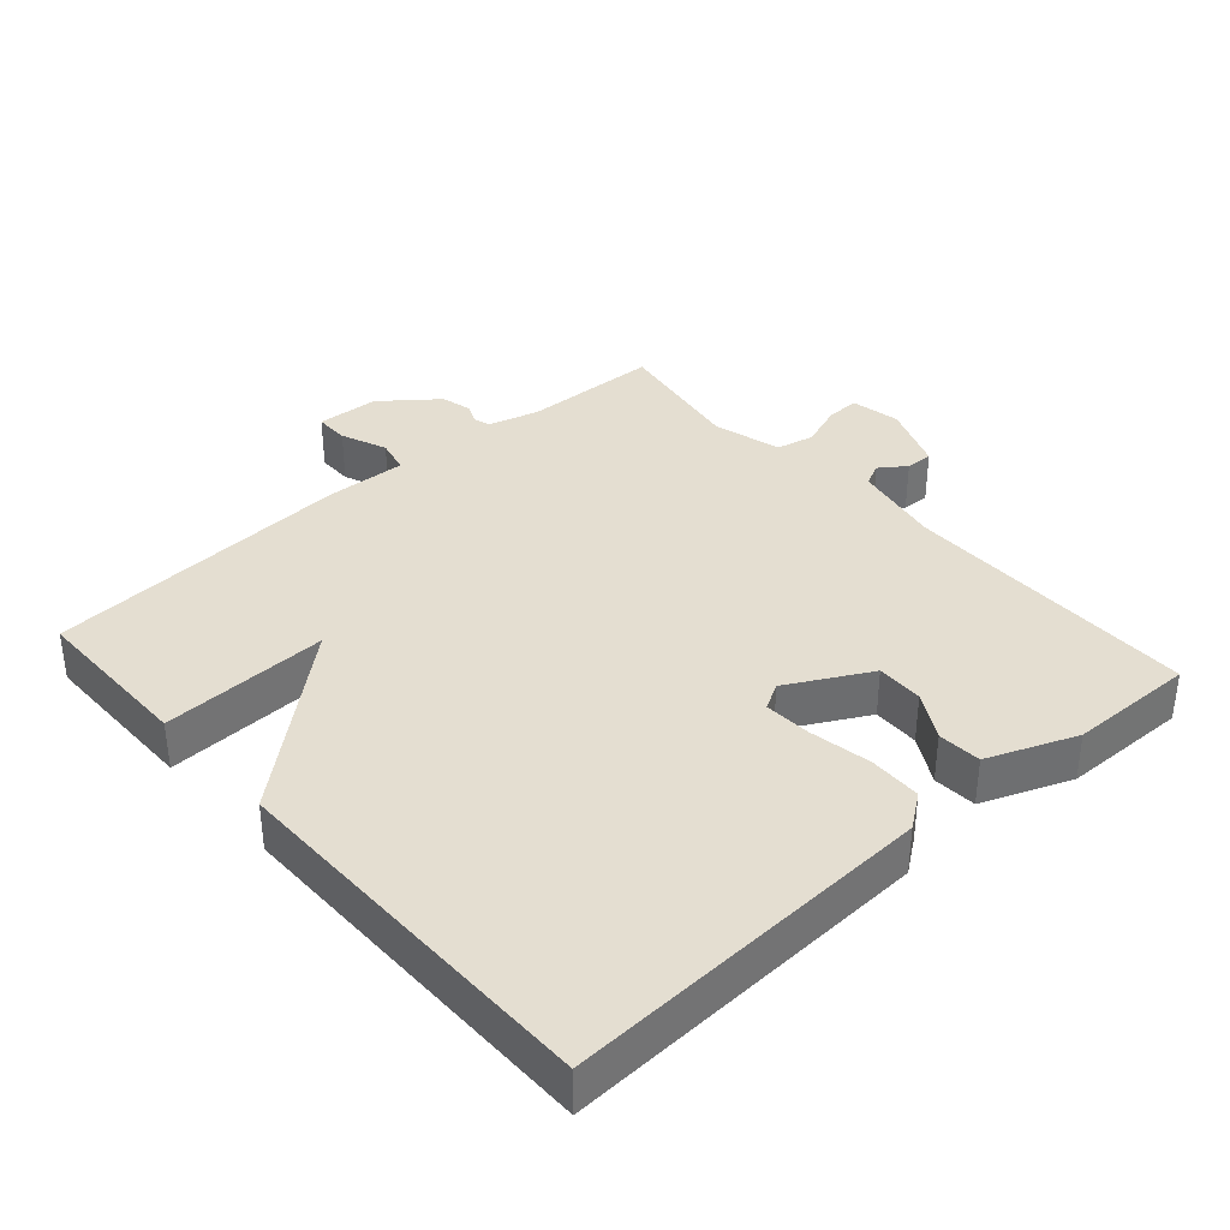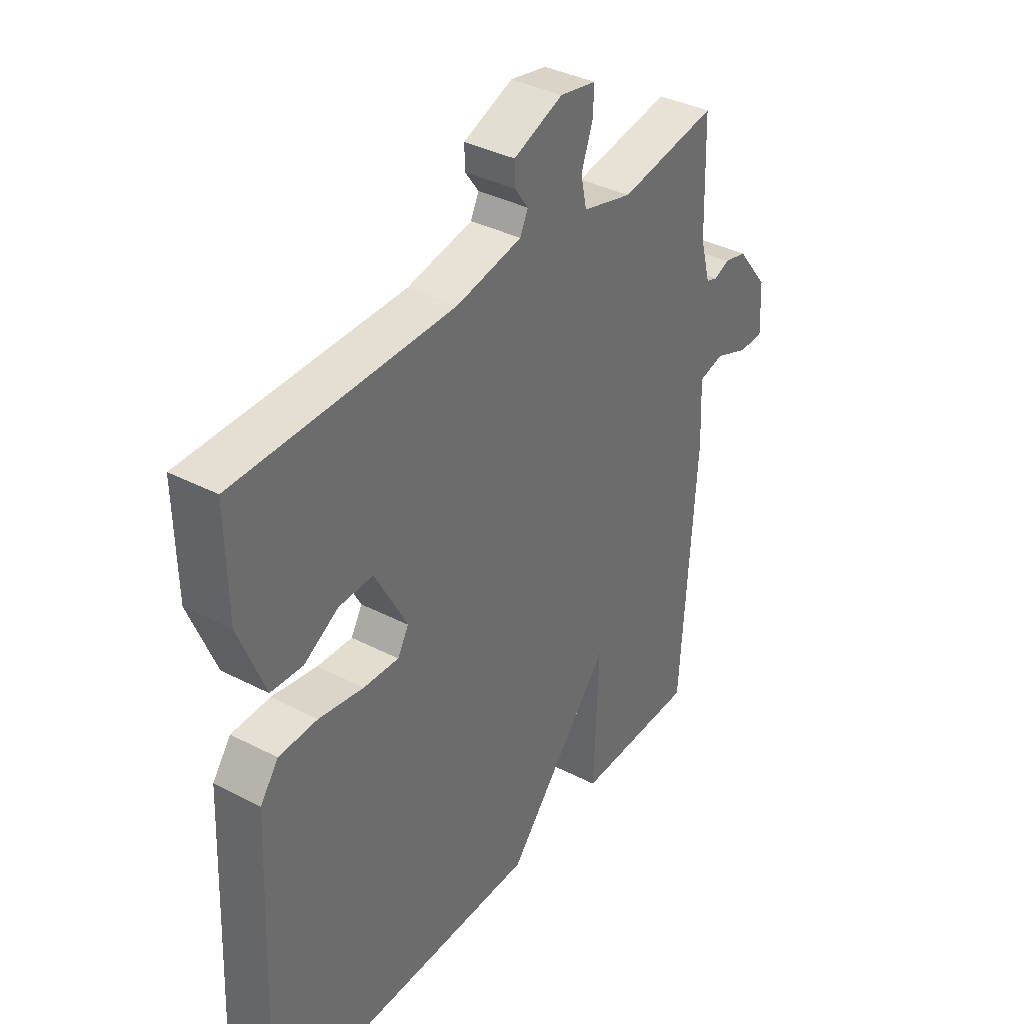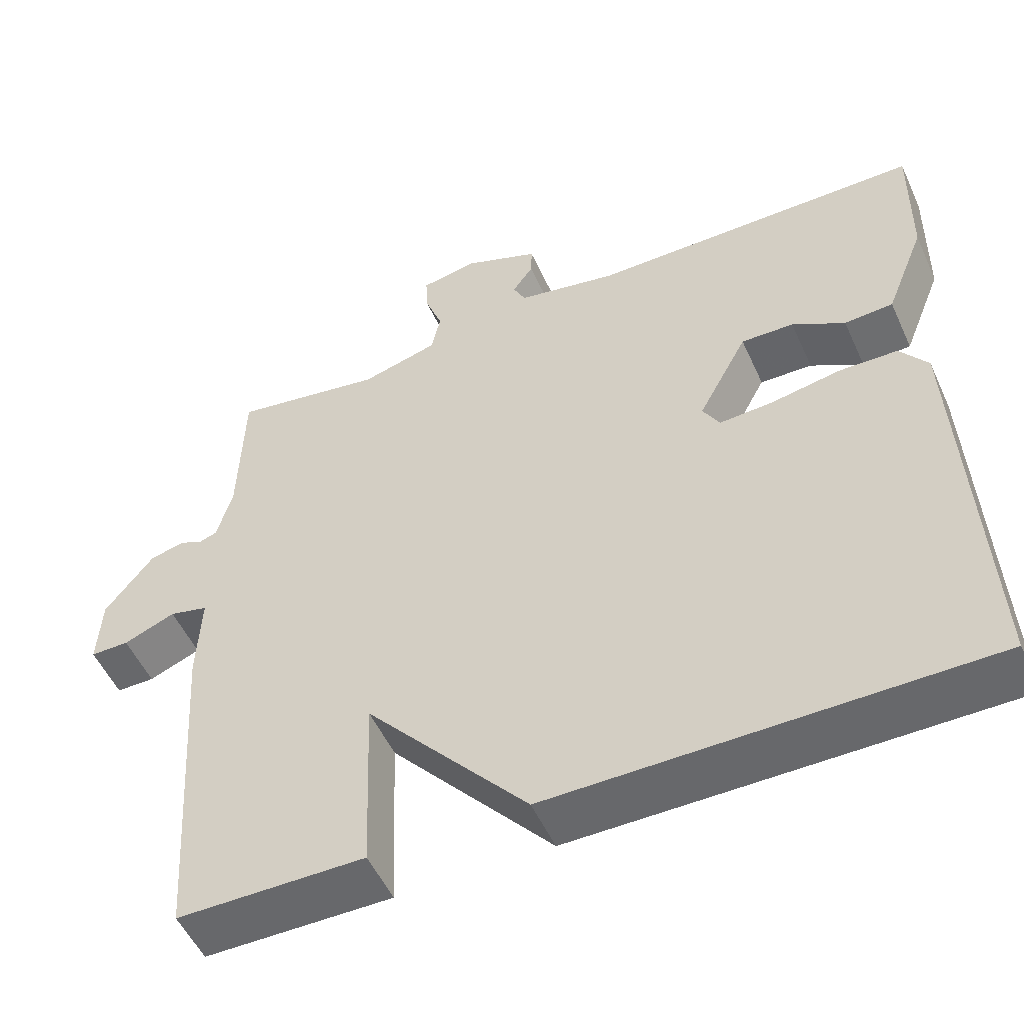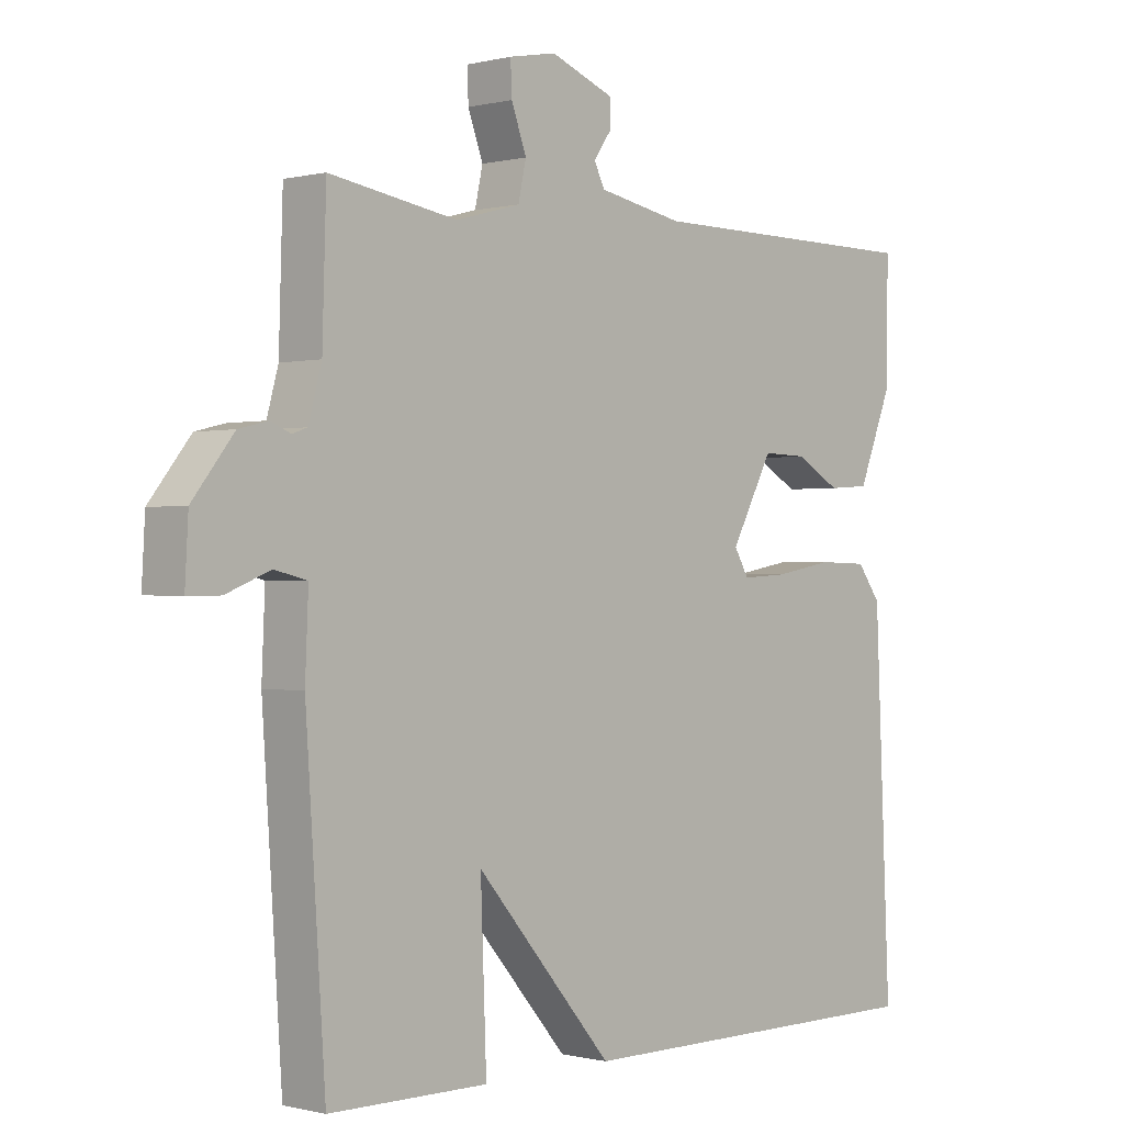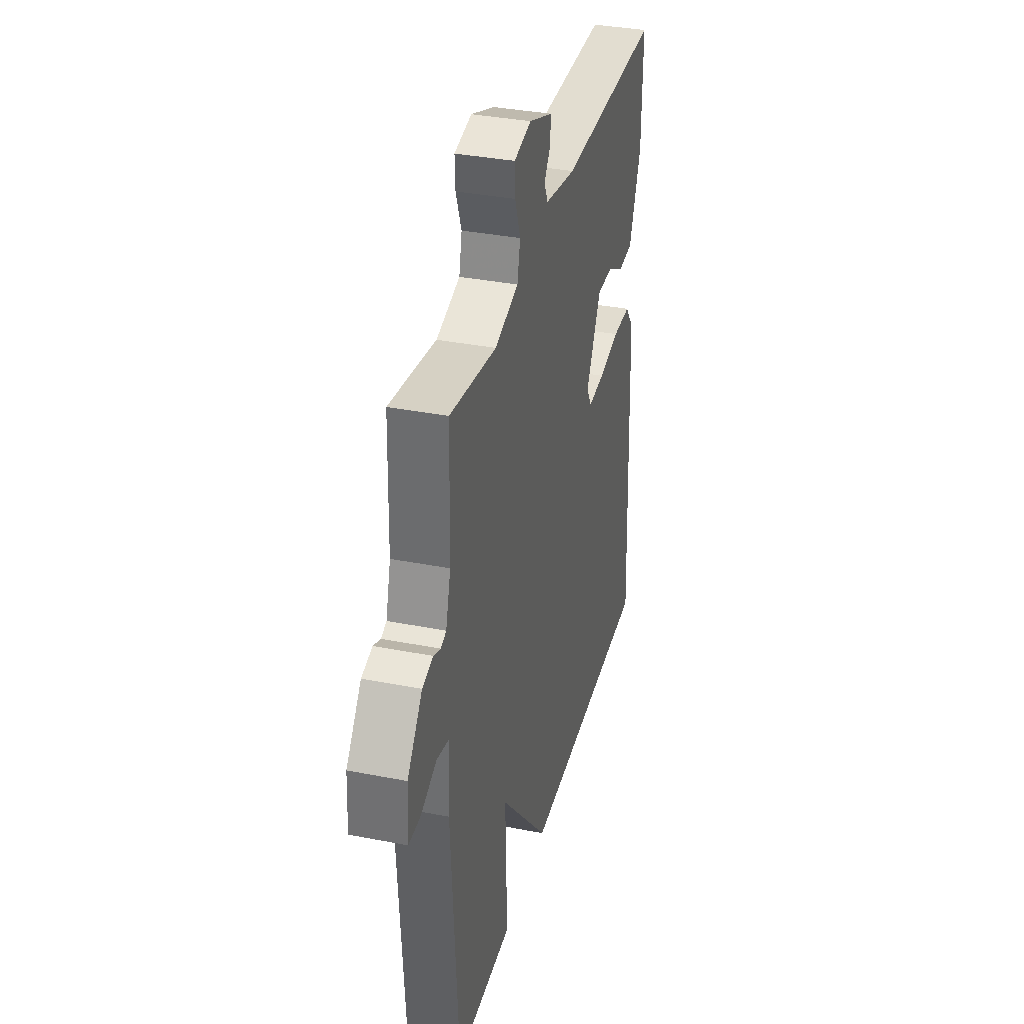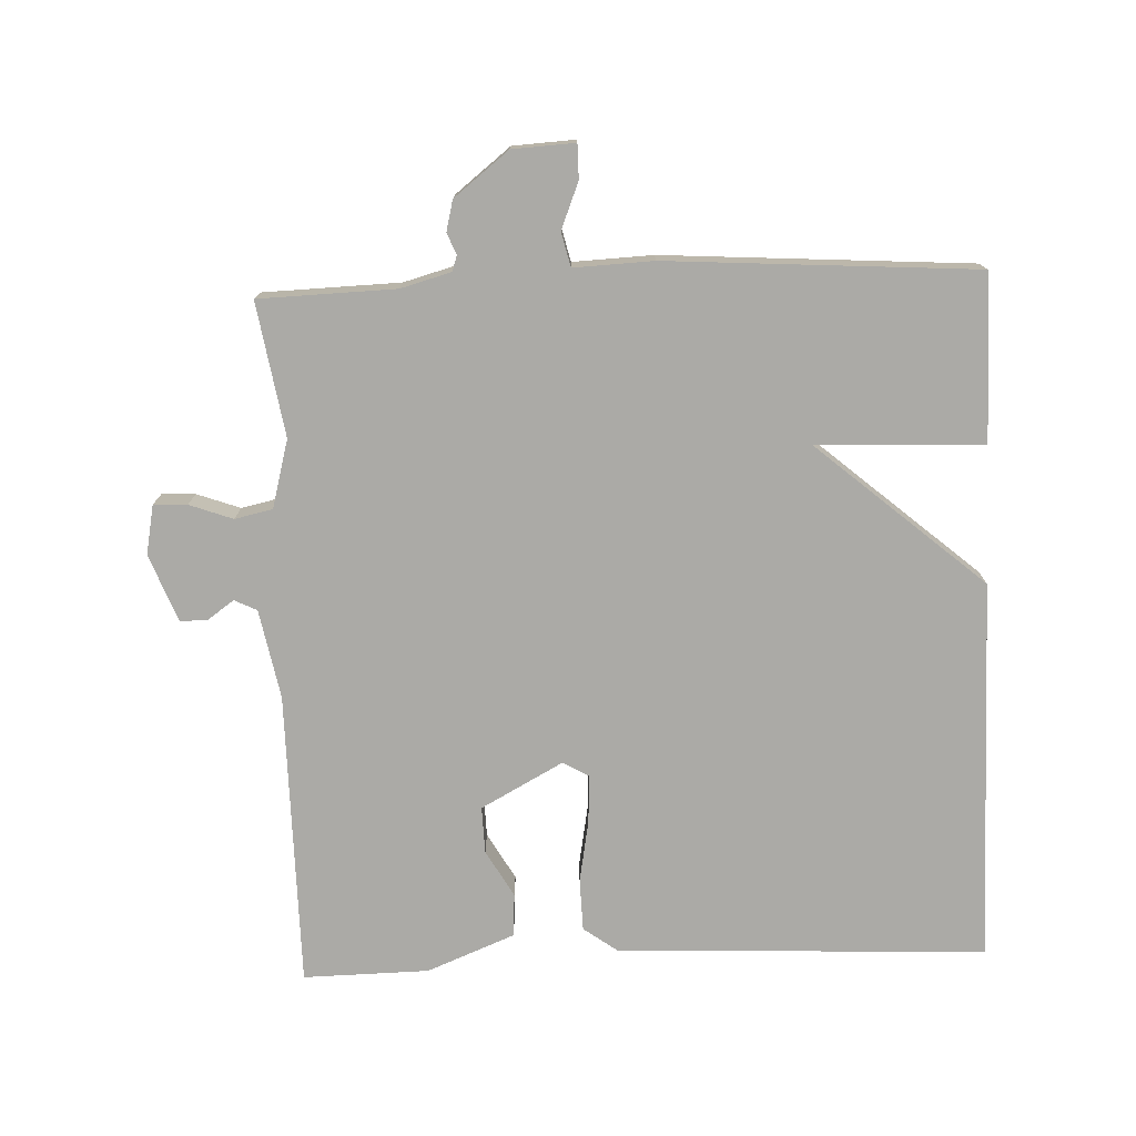
<metadata>
{"format":"obj","ext":"obj","renderer":"f3d","projection":"perspective","resolution":1024,"background":"white","views":[{"elev":36.4,"azim":-131.6,"up":"+Y"},{"elev":37.1,"azim":-56.3,"up":"+Z"},{"elev":-52.5,"azim":-155.9,"up":"+Z"},{"elev":-0.3,"azim":133.1,"up":"+Z"},{"elev":35.6,"azim":104.5,"up":"+Z"},{"elev":-75.8,"azim":92.3,"up":"+Y"}]}
</metadata>
<code>
v 0.5 0.07 0.5
v 0.506 0.07 0.301
v 0.526 0.07 0.228
v 0.549 0.07 0.22
v 0.579 0.07 0.233
v 0.624 0.07 0.222
v 0.687 0.07 0.142
v 0.692 0.07 0.051
v 0.642 0.07 0.051
v 0.575 0.07 0.078
v 0.525 0.07 0.066
v 0.53 0.07 -0.05
v 0.5 0.07 -0.5
v 0.258 0.07 -0.501
v 0.267 0.07 -0.258
v 0.058 0.07 -0.501
v -0.5 0.07 -0.5
v -0.476 0.07 0.038
v -0.44 0.07 0.087
v -0.364 0.07 0.089
v -0.275 0.07 0.073
v -0.205 0.07 0.069
v -0.183 0.07 0.107
v -0.247 0.07 0.226
v -0.315 0.07 0.224
v -0.383 0.07 0.185
v -0.446 0.07 0.189
v -0.497 0.07 0.317
v -0.5 0.07 0.5
v -0.069 0.07 0.502
v 0.061 0.07 0.527
v 0.077 0.07 0.56
v 0.05 0.07 0.598
v 0.049 0.07 0.638
v 0.147 0.07 0.676
v 0.219 0.07 0.662
v 0.217 0.07 0.613
v 0.194 0.07 0.55
v 0.206 0.07 0.495
v 0.305 0.07 0.468
v 0.5 0 0.5
v 0.506 0 0.301
v 0.526 0 0.228
v 0.549 0 0.22
v 0.579 0 0.233
v 0.624 0 0.222
v 0.687 0 0.142
v 0.692 0 0.051
v 0.642 0 0.051
v 0.575 0 0.078
v 0.525 0 0.066
v 0.53 0 -0.05
v 0.5 0 -0.5
v 0.258 0 -0.501
v 0.267 0 -0.258
v 0.058 0 -0.501
v -0.5 0 -0.5
v -0.476 0 0.038
v -0.44 0 0.087
v -0.364 0 0.089
v -0.275 0 0.073
v -0.205 0 0.069
v -0.183 0 0.107
v -0.247 0 0.226
v -0.315 0 0.224
v -0.383 0 0.185
v -0.446 0 0.189
v -0.497 0 0.317
v -0.5 0 0.5
v -0.069 0 0.502
v 0.061 0 0.527
v 0.077 0 0.56
v 0.05 0 0.598
v 0.049 0 0.638
v 0.147 0 0.676
v 0.219 0 0.662
v 0.217 0 0.613
v 0.194 0 0.55
v 0.206 0 0.495
v 0.305 0 0.468
f 36 37 38
f 35 36 38
f 34 35 38
f 33 34 38
f 32 33 38
f 31 32 38 39
f 30 31 39 40
f 28 29 30
f 27 28 30
f 26 27 30
f 25 26 30
f 24 25 30 40
f 19 20 21
f 18 19 21
f 17 18 21
f 16 17 21
f 15 16 21
f 15 21 22
f 13 14 15
f 12 13 15
f 11 12 15
f 11 15 22 23
f 8 9 10
f 7 8 10
f 6 7 10
f 5 6 10
f 4 5 10
f 11 23 24
f 10 11 24
f 4 10 24
f 3 4 24
f 40 1 2
f 2 3 24 40
f 78 77 76
f 78 76 75
f 78 75 74
f 78 74 73
f 78 73 72
f 79 78 72 71
f 80 79 71 70
f 70 69 68
f 70 68 67
f 70 67 66
f 70 66 65
f 80 70 65 64
f 61 60 59
f 61 59 58
f 61 58 57
f 61 57 56
f 61 56 55
f 62 61 55
f 55 54 53
f 55 53 52
f 55 52 51
f 63 62 55 51
f 50 49 48
f 50 48 47
f 50 47 46
f 50 46 45
f 50 45 44
f 64 63 51
f 64 51 50
f 64 50 44
f 64 44 43
f 42 41 80
f 80 64 43 42
f 1 41 42 2
f 2 42 43 3
f 3 43 44 4
f 4 44 45 5
f 5 45 46 6
f 6 46 47 7
f 7 47 48 8
f 8 48 49 9
f 9 49 50 10
f 10 50 51 11
f 11 51 52 12
f 12 52 53 13
f 13 53 54 14
f 14 54 55 15
f 15 55 56 16
f 16 56 57 17
f 17 57 58 18
f 18 58 59 19
f 19 59 60 20
f 20 60 61 21
f 21 61 62 22
f 22 62 63 23
f 23 63 64 24
f 24 64 65 25
f 25 65 66 26
f 26 66 67 27
f 27 67 68 28
f 28 68 69 29
f 29 69 70 30
f 30 70 71 31
f 31 71 72 32
f 32 72 73 33
f 33 73 74 34
f 34 74 75 35
f 35 75 76 36
f 36 76 77 37
f 37 77 78 38
f 38 78 79 39
f 39 79 80 40
f 40 80 41 1

</code>
